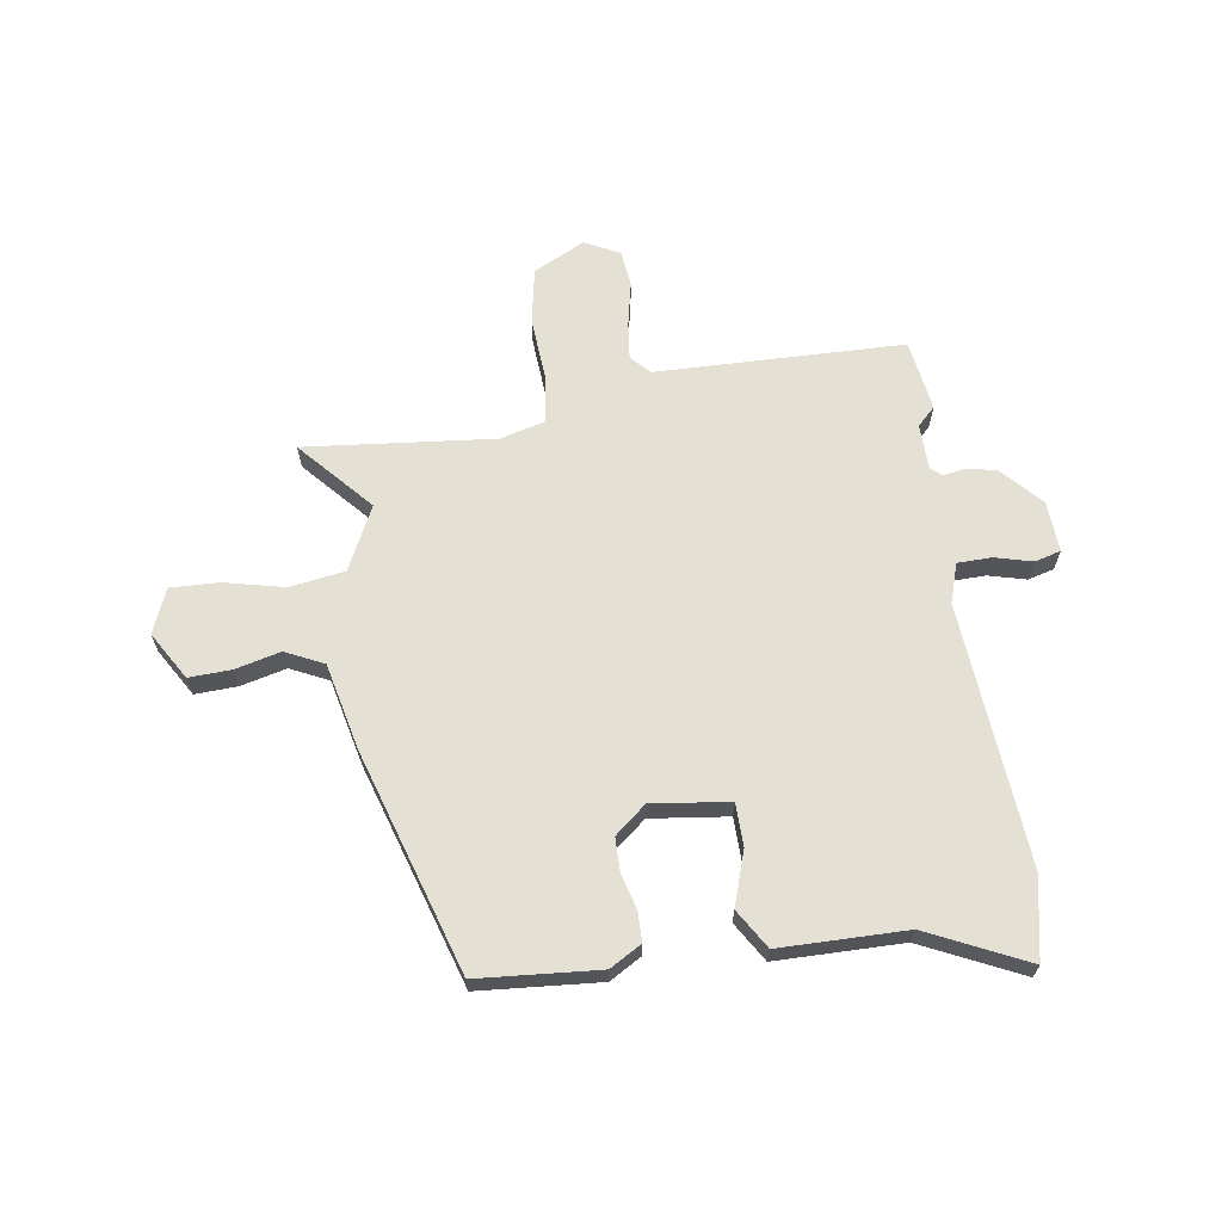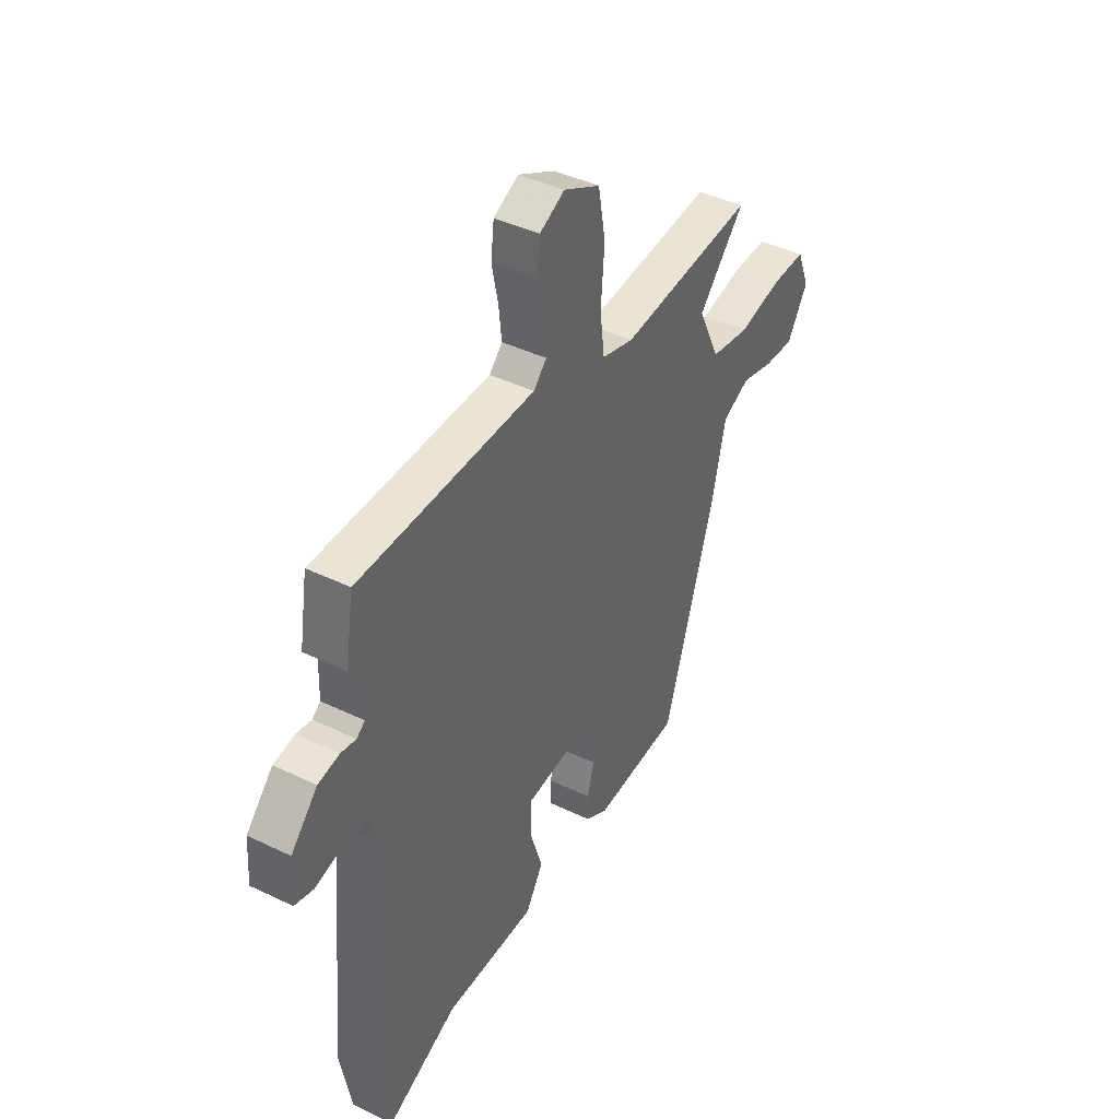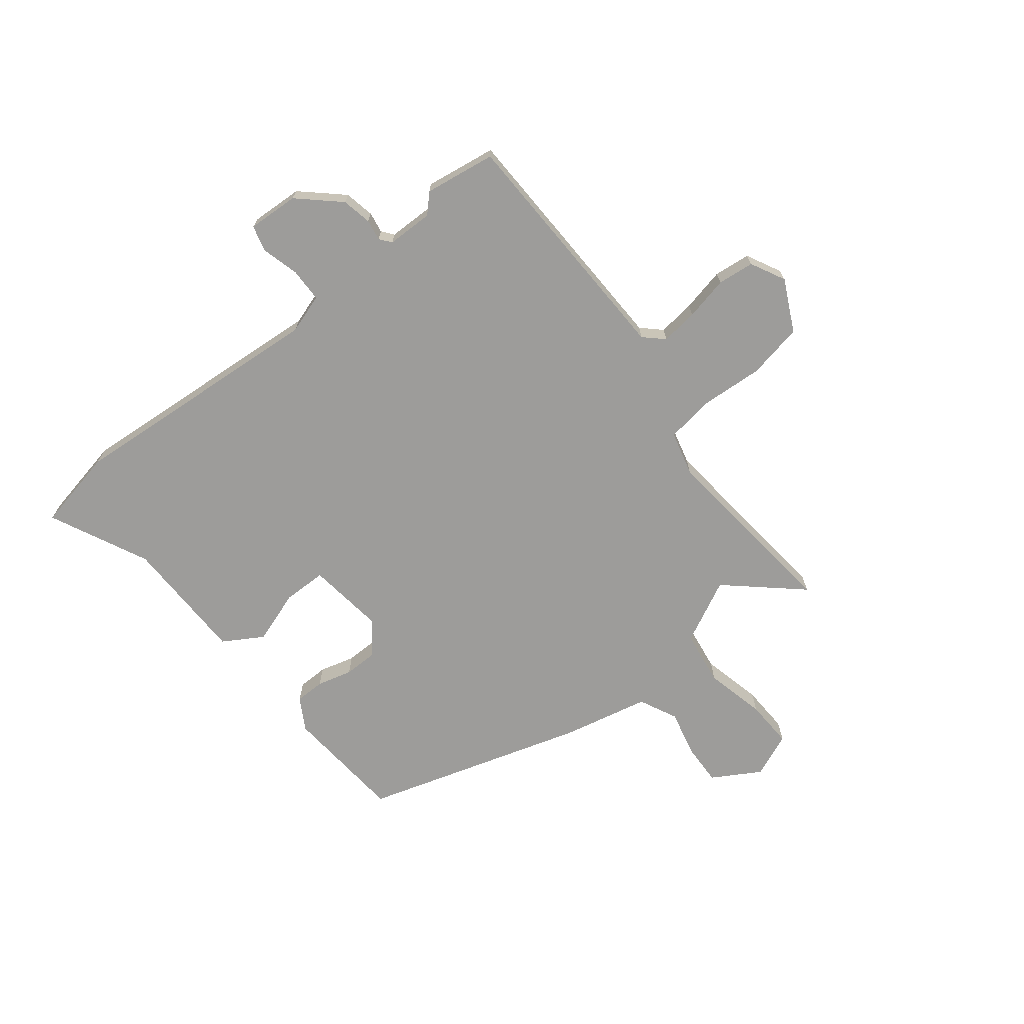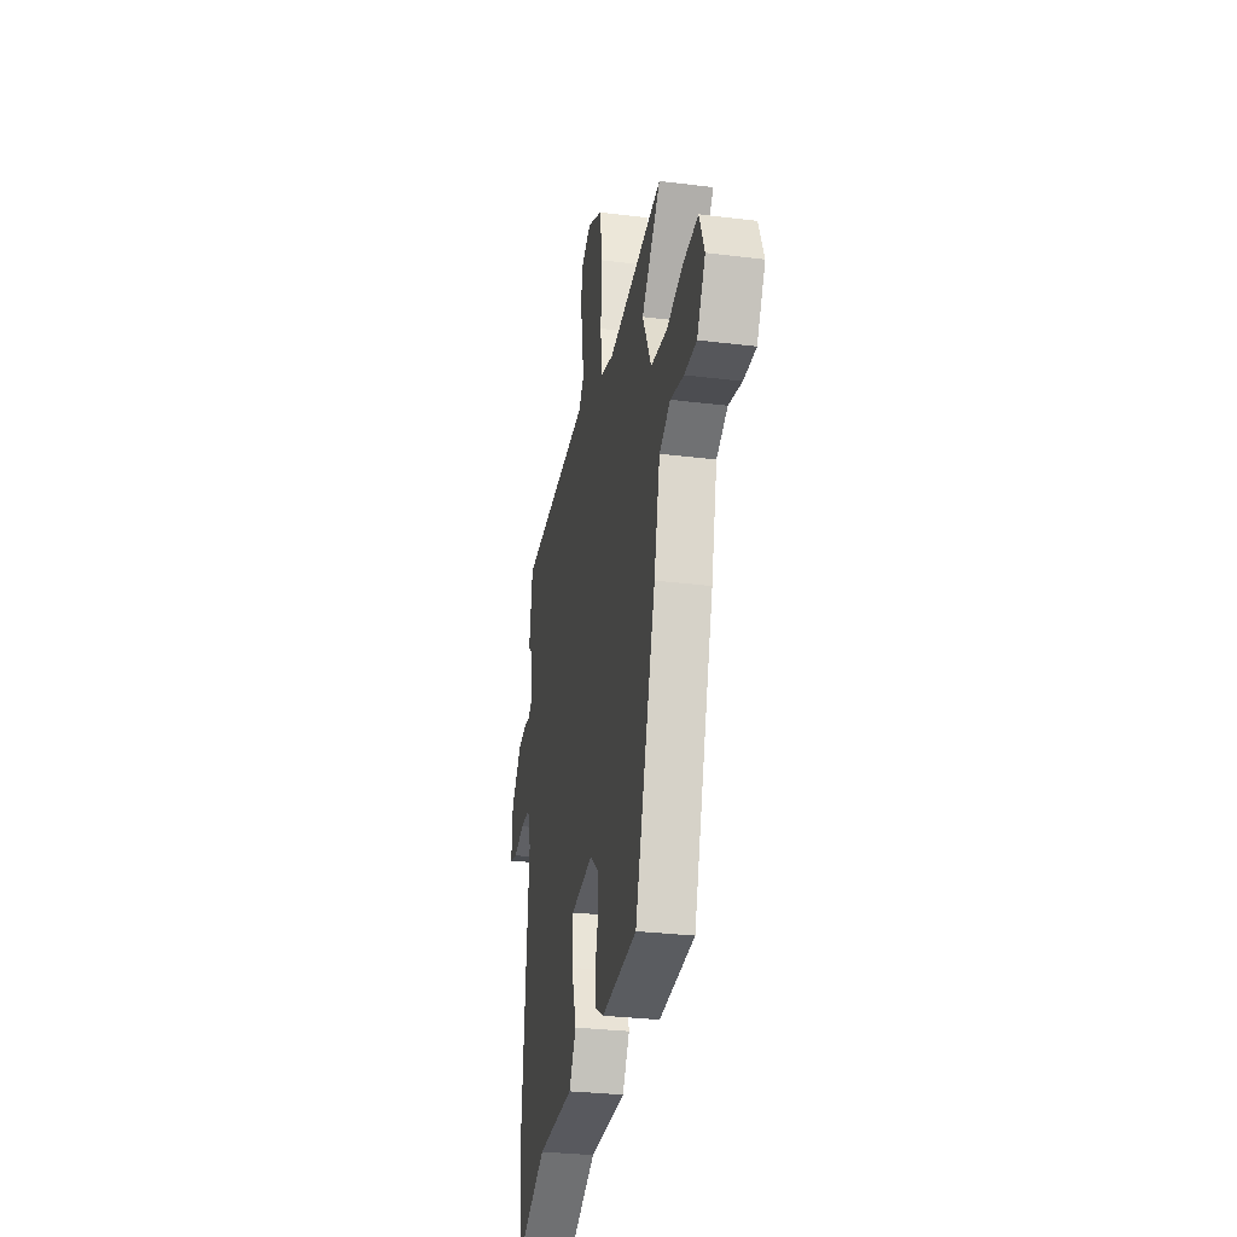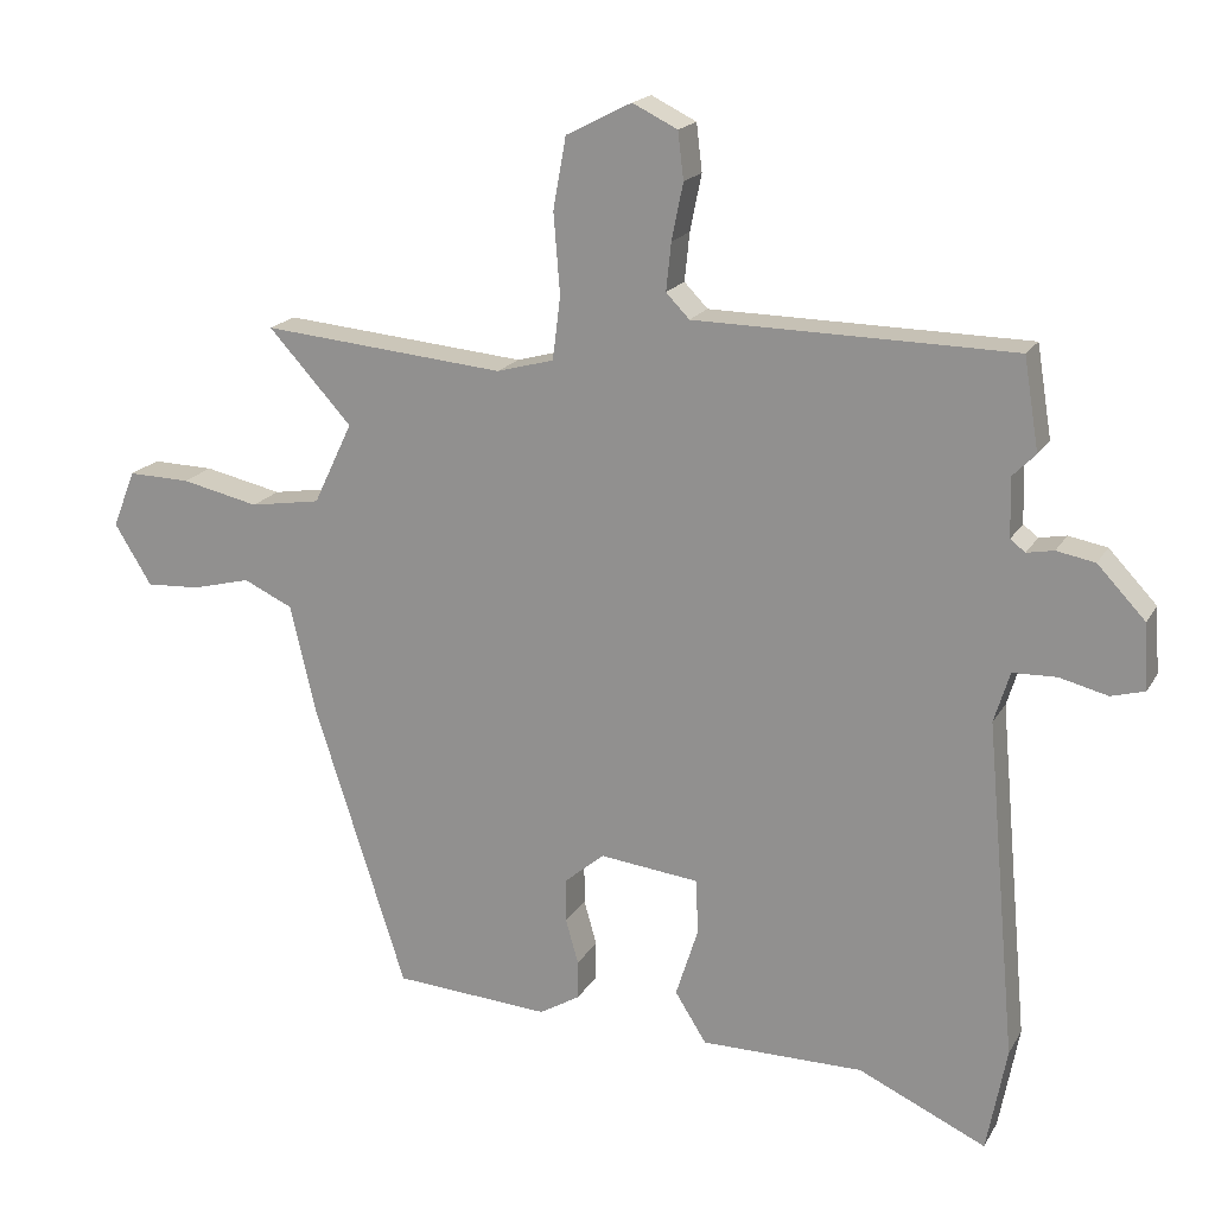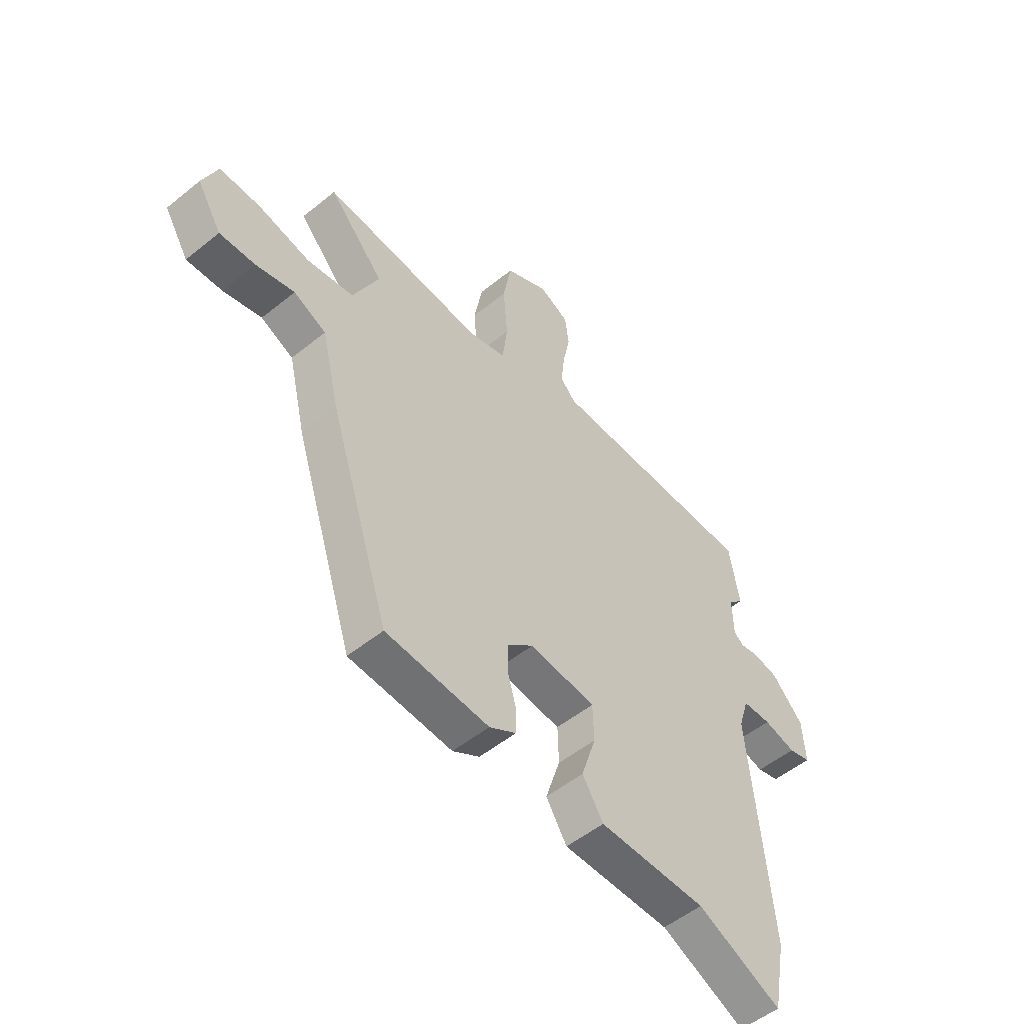
<metadata>
{"format":"obj","ext":"obj","renderer":"f3d","projection":"perspective","resolution":1024,"background":"white","views":[{"elev":65.5,"azim":172.1,"up":"+Y"},{"elev":41.9,"azim":-59.8,"up":"+Z"},{"elev":-70.2,"azim":-50.9,"up":"+Y"},{"elev":-30.3,"azim":79.8,"up":"+Z"},{"elev":18.4,"azim":-158.5,"up":"+Z"},{"elev":-52.5,"azim":131.1,"up":"+Z"}]}
</metadata>
<code>
v 0.568 0.07 0.487
v 0.451 0.07 0.359
v 0.506 0.07 0.244
v 0.605 0.07 0.228
v 0.714 0.07 0.252
v 0.801 0.07 0.254
v 0.833 0.07 0.174
v 0.781 0.07 0.089
v 0.705 0.07 0.093
v 0.623 0.07 0.114
v 0.554 0.07 0.082
v 0.517 0.07 -0.074
v 0.389 0.07 -0.471
v 0.17 0.07 -0.486
v 0.113 0.07 -0.452
v 0.113 0.07 -0.398
v 0.131 0.07 -0.335
v 0.131 0.07 -0.274
v 0.075 0.07 -0.227
v -0.065 0.07 -0.243
v -0.067 0.07 -0.321
v -0.036 0.07 -0.418
v -0.08 0.07 -0.488
v -0.308 0.07 -0.488
v -0.487 0.07 -0.57
v -0.515 0.07 -0.423
v -0.472 0.07 0.049
v -0.494 0.07 0.12
v -0.555 0.07 0.122
v -0.623 0.07 0.105
v -0.67 0.07 0.118
v -0.664 0.07 0.21
v -0.597 0.07 0.281
v -0.543 0.07 0.291
v -0.505 0.07 0.284
v -0.484 0.07 0.3
v -0.482 0.07 0.383
v -0.514 0.07 0.415
v -0.493 0.07 0.543
v -0.047 0.07 0.549
v -0.014 0.07 0.583
v -0.021 0.07 0.65
v -0.037 0.07 0.729
v -0.029 0.07 0.795
v 0.034 0.07 0.826
v 0.126 0.07 0.779
v 0.144 0.07 0.679
v 0.135 0.07 0.566
v 0.146 0.07 0.478
v 0.226 0.07 0.456
v 0.568 0 0.487
v 0.451 0 0.359
v 0.506 0 0.244
v 0.605 0 0.228
v 0.714 0 0.252
v 0.801 0 0.254
v 0.833 0 0.174
v 0.781 0 0.089
v 0.705 0 0.093
v 0.623 0 0.114
v 0.554 0 0.082
v 0.517 0 -0.074
v 0.389 0 -0.471
v 0.17 0 -0.486
v 0.113 0 -0.452
v 0.113 0 -0.398
v 0.131 0 -0.335
v 0.131 0 -0.274
v 0.075 0 -0.227
v -0.065 0 -0.243
v -0.067 0 -0.321
v -0.036 0 -0.418
v -0.08 0 -0.488
v -0.308 0 -0.488
v -0.487 0 -0.57
v -0.515 0 -0.423
v -0.472 0 0.049
v -0.494 0 0.12
v -0.555 0 0.122
v -0.623 0 0.105
v -0.67 0 0.118
v -0.664 0 0.21
v -0.597 0 0.281
v -0.543 0 0.291
v -0.505 0 0.284
v -0.484 0 0.3
v -0.482 0 0.383
v -0.514 0 0.415
v -0.493 0 0.543
v -0.047 0 0.549
v -0.014 0 0.583
v -0.021 0 0.65
v -0.037 0 0.729
v -0.029 0 0.795
v 0.034 0 0.826
v 0.126 0 0.779
v 0.144 0 0.679
v 0.135 0 0.566
v 0.146 0 0.478
v 0.226 0 0.456
f 46 47 48
f 45 46 48
f 44 45 48
f 43 44 48
f 42 43 48
f 41 42 48 49
f 40 41 49
f 39 40 49
f 38 39 49
f 37 38 49
f 36 37 49 50
f 33 34 35
f 32 33 35
f 31 32 35
f 30 31 35
f 29 30 35
f 50 1 2
f 36 50 2
f 35 36 2
f 29 35 2
f 28 29 2
f 24 25 26 27
f 23 24 27
f 22 23 27
f 21 22 27
f 20 21 27 28
f 15 16 17
f 14 15 17
f 13 14 17
f 12 13 17
f 11 12 17
f 11 17 18
f 8 9 10
f 7 8 10
f 6 7 10
f 5 6 10
f 4 5 10
f 3 4 10 11
f 2 3 11
f 28 2 11
f 20 28 11
f 19 20 11
f 11 18 19
f 98 97 96
f 98 96 95
f 98 95 94
f 98 94 93
f 98 93 92
f 99 98 92 91
f 99 91 90
f 99 90 89
f 99 89 88
f 99 88 87
f 100 99 87 86
f 85 84 83
f 85 83 82
f 85 82 81
f 85 81 80
f 85 80 79
f 52 51 100
f 52 100 86
f 52 86 85
f 52 85 79
f 52 79 78
f 77 76 75 74
f 77 74 73
f 77 73 72
f 77 72 71
f 78 77 71 70
f 67 66 65
f 67 65 64
f 67 64 63
f 67 63 62
f 67 62 61
f 68 67 61
f 60 59 58
f 60 58 57
f 60 57 56
f 60 56 55
f 60 55 54
f 61 60 54 53
f 61 53 52
f 61 52 78
f 61 78 70
f 61 70 69
f 69 68 61
f 1 51 52 2
f 2 52 53 3
f 3 53 54 4
f 4 54 55 5
f 5 55 56 6
f 6 56 57 7
f 7 57 58 8
f 8 58 59 9
f 9 59 60 10
f 10 60 61 11
f 11 61 62 12
f 12 62 63 13
f 13 63 64 14
f 14 64 65 15
f 15 65 66 16
f 16 66 67 17
f 17 67 68 18
f 18 68 69 19
f 19 69 70 20
f 20 70 71 21
f 21 71 72 22
f 22 72 73 23
f 23 73 74 24
f 24 74 75 25
f 25 75 76 26
f 26 76 77 27
f 27 77 78 28
f 28 78 79 29
f 29 79 80 30
f 30 80 81 31
f 31 81 82 32
f 32 82 83 33
f 33 83 84 34
f 34 84 85 35
f 35 85 86 36
f 36 86 87 37
f 37 87 88 38
f 38 88 89 39
f 39 89 90 40
f 40 90 91 41
f 41 91 92 42
f 42 92 93 43
f 43 93 94 44
f 44 94 95 45
f 45 95 96 46
f 46 96 97 47
f 47 97 98 48
f 48 98 99 49
f 49 99 100 50
f 50 100 51 1

</code>
